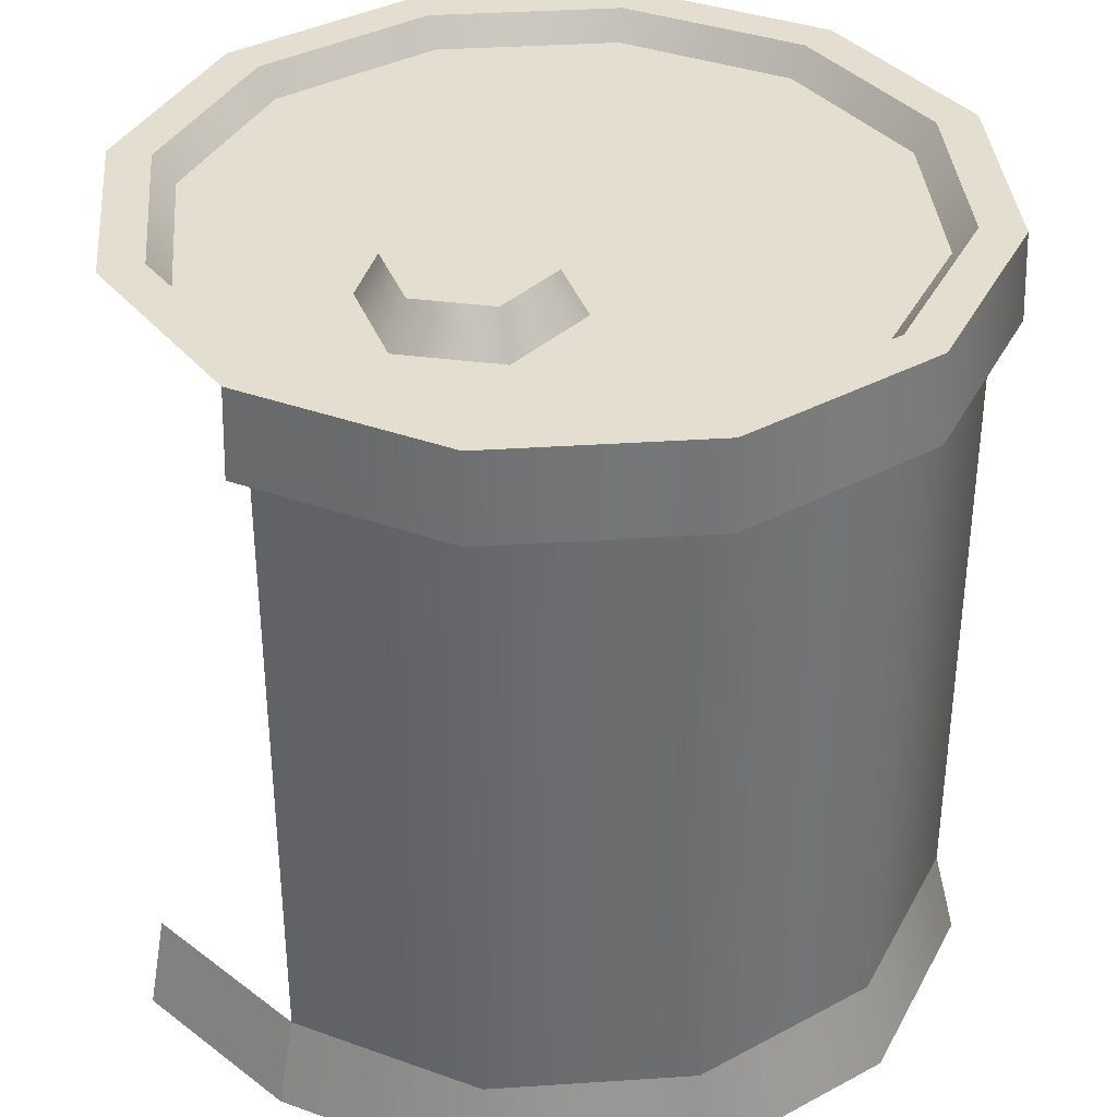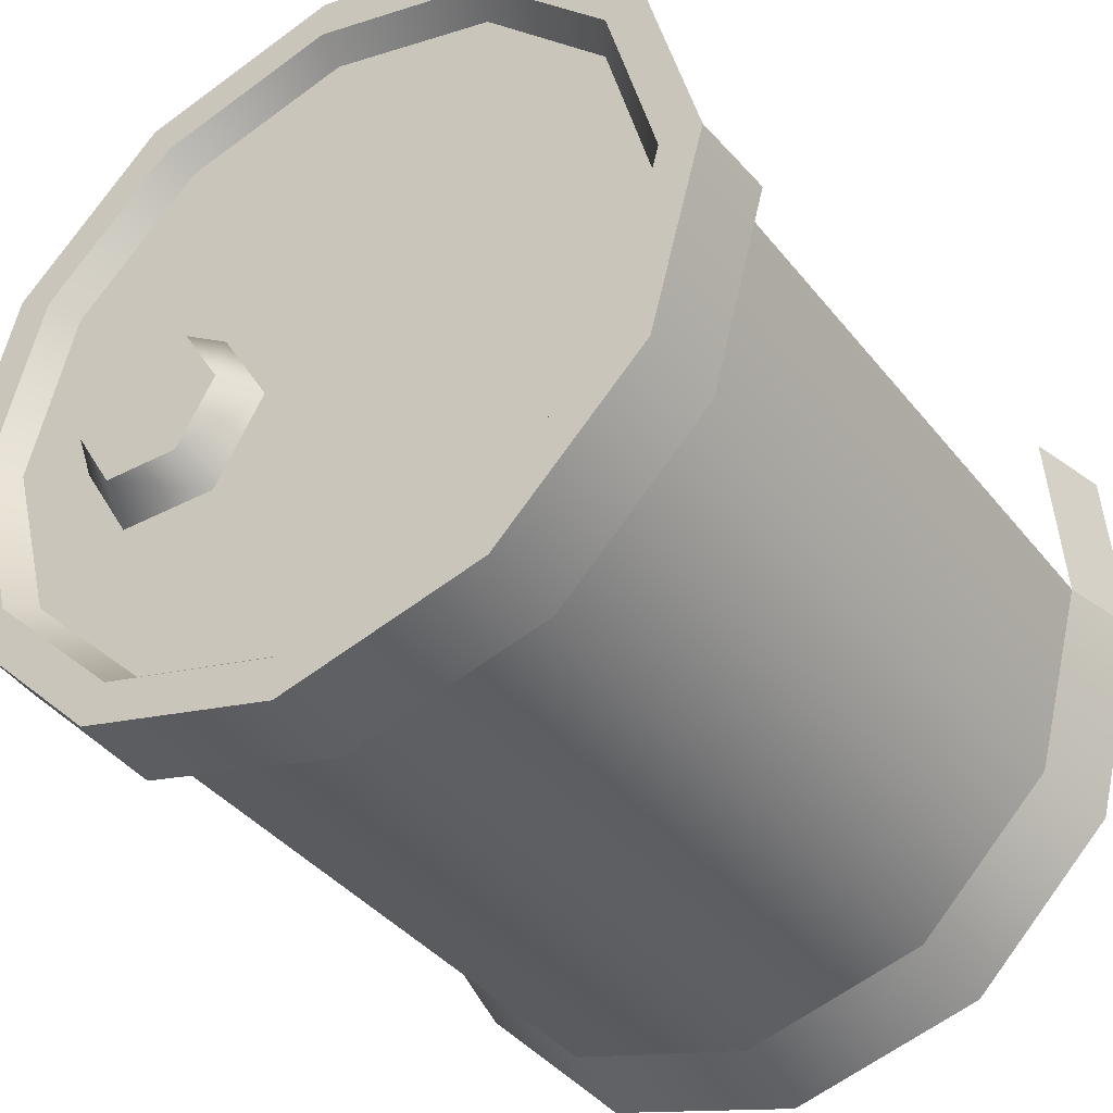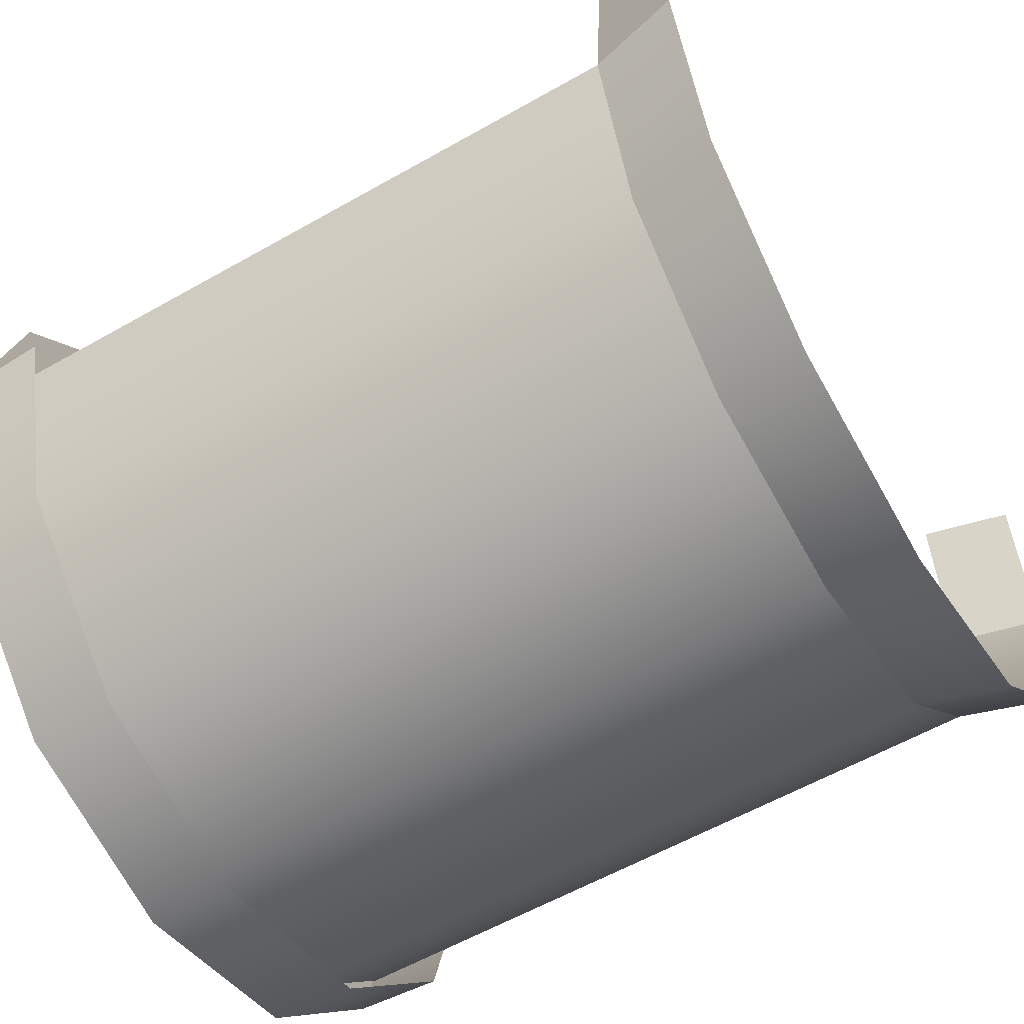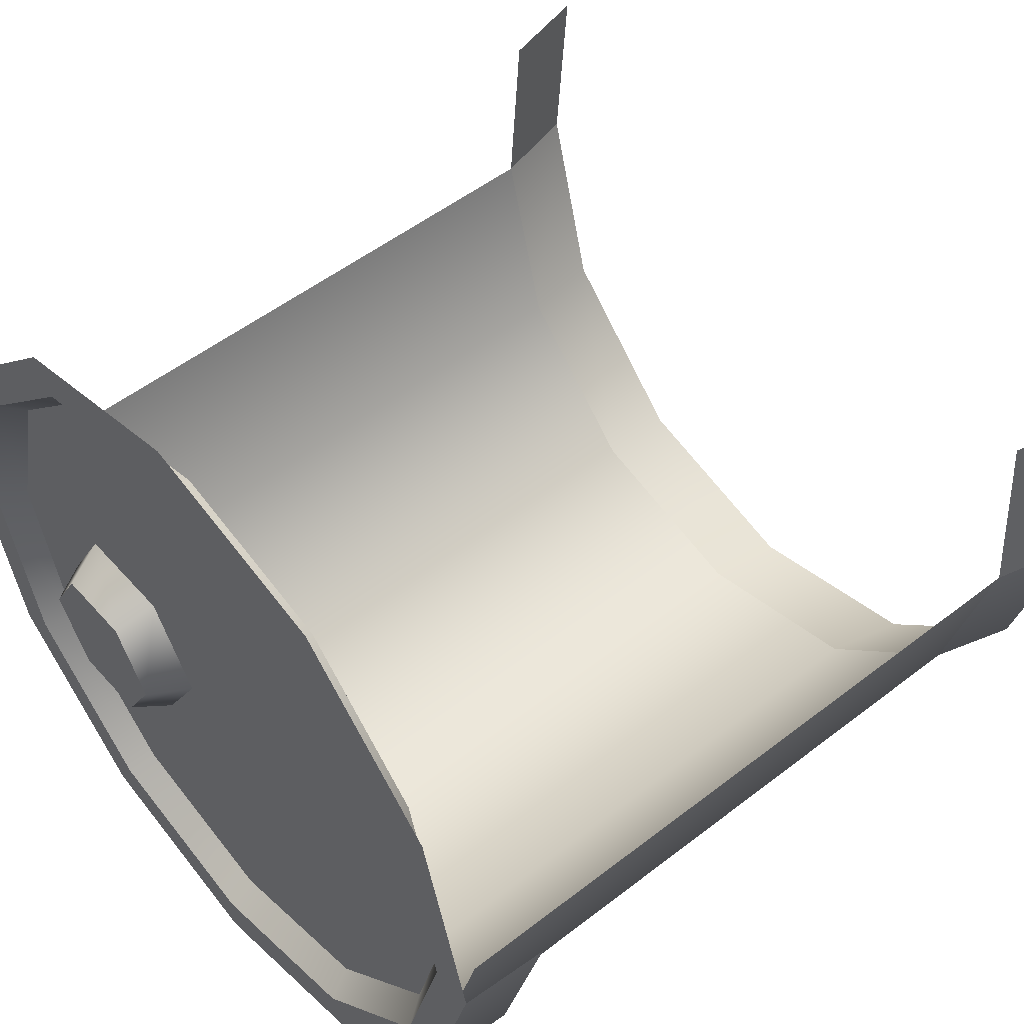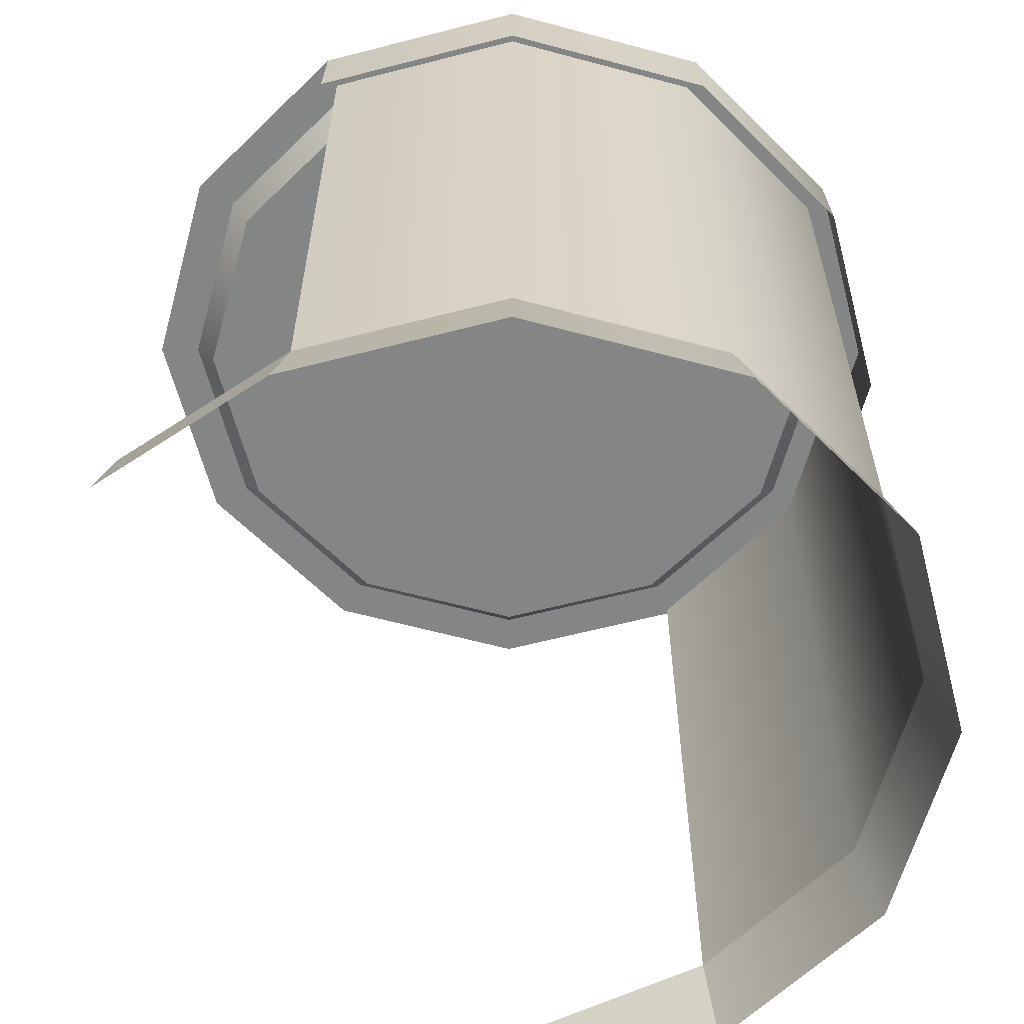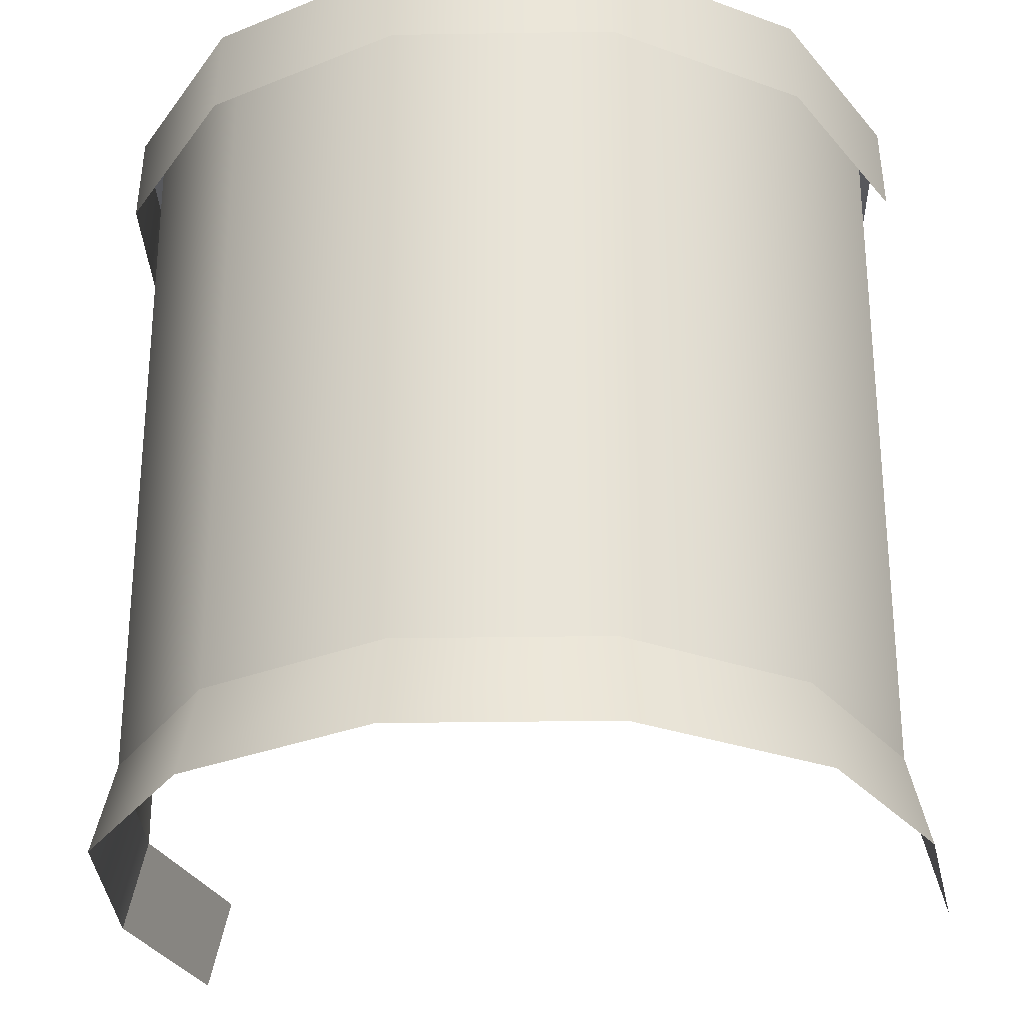
<metadata>
{"format":"obj","ext":"obj","renderer":"f3d","projection":"perspective","resolution":1024,"background":"white","views":[{"elev":36.5,"azim":130.1,"up":"+Y"},{"elev":-38.5,"azim":-146.2,"up":"+Z"},{"elev":-57.3,"azim":-59.2,"up":"+Z"},{"elev":51.8,"azim":-130.1,"up":"+Z"},{"elev":-61.6,"azim":119.7,"up":"+Y"},{"elev":-28.5,"azim":-163.6,"up":"+Y"}]}
</metadata>
<code>
g obj_barrel
v 0.3723 0.8826 -0.1826
v 0.4363 0.787 0.03965
v 0.4318 0.8826 0.03965
v 0.3761 0.787 -0.1848
v 0.2095 0.8826 -0.3453
v 0.2118 0.787 -0.3492
v -0.01272 0.8826 -0.4049
v -0.01272 0.787 -0.4093
v -0.235 0.8826 -0.3453
v -0.01272 0.787 -0.4093
v -0.01272 0.8826 -0.4049
v -0.2372 0.787 -0.3492
v -0.3977 0.8826 -0.1826
v -0.4016 0.787 -0.1848
v -0.4573 0.8826 0.03965
v -0.4617 0.787 0.03965
v 0.4318 0.8826 0.03965
v 0.3859 0.8826 0.03965
v 0.3325 0.8826 -0.1597
v 0.3723 0.8826 -0.1826
v 0.1866 0.8826 -0.3056
v 0.2095 0.8826 -0.3453
v -0.01272 0.8826 -0.359
v -0.01272 0.8826 -0.4049
v -0.01272 0.8826 -0.4049
v -0.01272 0.8826 -0.359
v -0.212 0.8826 -0.3056
v -0.235 0.8826 -0.3453
v -0.3579 0.8826 -0.1597
v -0.3977 0.8826 -0.1826
v -0.4114 0.8826 0.03965
v -0.4573 0.8826 0.03965
v -0.4573 0.8826 0.03965
v -0.4114 0.8826 0.03965
v -0.3579 0.8826 0.239
v -0.3977 0.8826 0.2619
v -0.212 0.8826 0.3849
v -0.235 0.8826 0.4246
v -0.01272 0.8826 0.4383
v -0.01272 0.8826 0.4842
v -0.01272 0.8826 0.4842
v -0.01272 0.8826 0.4383
v 0.1866 0.8826 0.3849
v 0.2095 0.8826 0.4246
v 0.3325 0.8826 0.239
v 0.3723 0.8826 0.2619
v 0.3859 0.8826 0.03965
v 0.4318 0.8826 0.03965
v 0.3859 0.8826 0.03965
v 0.3638 0.8532 0.03965
v 0.3133 0.8532 -0.1486
v 0.3325 0.8826 -0.1597
v 0.1755 0.8532 -0.2864
v 0.1866 0.8826 -0.3056
v -0.01272 0.8532 -0.3368
v -0.01272 0.8826 -0.359
v -0.01272 0.8826 -0.359
v -0.01272 0.8532 -0.3368
v -0.201 0.8532 -0.2864
v -0.212 0.8826 -0.3056
v -0.3388 0.8532 -0.1486
v -0.3579 0.8826 -0.1597
v -0.3892 0.8532 0.03965
v -0.4114 0.8826 0.03965
v -0.4114 0.8826 0.03965
v -0.3892 0.8532 0.03965
v -0.3388 0.8532 0.2279
v -0.3579 0.8826 0.239
v -0.201 0.8532 0.3657
v -0.212 0.8826 0.3849
v -0.01272 0.8532 0.4161
v -0.01272 0.8826 0.4383
v -0.01272 0.8826 0.4383
v -0.01272 0.8532 0.4161
v 0.1755 0.8532 0.3657
v 0.1866 0.8826 0.3849
v 0.3133 0.8532 0.2279
v 0.3325 0.8826 0.239
v 0.3638 0.8532 0.03965
v 0.3859 0.8826 0.03965
v 0.2 0.8984 -0.0735
v 0.1161 0.8984 -0.07406
v 0.1041 0.8543 -0.09846
v 0.214 0.8543 -0.09773
v 0.2425 0.8984 -0.001047
v 0.2696 0.8543 -0.00293
v 0.201 0.8984 0.07085
v 0.2153 0.8543 0.09114
v 0.1161 0.8984 -0.07406
v 0.04982 0.8543 -0.004381
v 0.1041 0.8543 -0.09846
v 0.07454 0.8984 -0.002155
v 0.1054 0.8543 0.09042
v 0.117 0.8984 0.0703
v 0.2153 0.8543 0.09114
v 0.201 0.8984 0.07085
v 0.3514 0.8518 -0.1706
v 0.4078 0.09672 0.03965
v 0.4078 0.8518 0.03965
v 0.3514 0.09672 -0.1706
v 0.1975 0.8518 -0.3245
v 0.1975 0.09672 -0.3245
v -0.01272 0.8518 -0.3809
v -0.01272 0.09672 -0.3809
v -0.223 0.8518 -0.3245
v -0.01272 0.09672 -0.3809
v -0.01272 0.8518 -0.3809
v -0.223 0.09672 -0.3245
v -0.3769 0.8518 -0.1706
v -0.3769 0.09672 -0.1706
v -0.4332 0.8518 0.03965
v -0.4332 0.09672 0.03965
v 0.4318 6.459e-09 0.03965
v 0.4078 0.09672 0.03965
v 0.3514 0.09672 -0.1706
v 0.3723 -2.975e-08 -0.1826
v 0.1975 0.09672 -0.3245
v 0.2095 -5.626e-08 -0.3453
v -0.01272 0.09672 -0.3809
v -0.01272 -6.596e-08 -0.4049
v -0.01272 -6.596e-08 -0.4049
v -0.01272 0.09672 -0.3809
v -0.223 0.09672 -0.3245
v -0.235 -5.626e-08 -0.3453
v -0.3769 0.09672 -0.1706
v -0.3977 -2.975e-08 -0.1826
v -0.4332 0.09672 0.03965
v -0.4573 6.459e-09 0.03965
v -0.4332 0.09672 0.03965
v -0.418 0.09672 0.2473
v -0.442 3.841e-08 0.2473
v -0.4573 6.459e-09 0.03965
v 0.4318 6.459e-09 0.03965
v 0.4163 3.841e-08 0.2473
v 0.3922 0.09672 0.2473
v 0.4078 0.09672 0.03965
v 0.1551 0.8984 0.004334
v 0.1161 0.8984 -0.07406
v 0.2 0.8984 -0.0735
v 0.07454 0.8984 -0.002155
v 0.2425 0.8984 -0.001047
v 0.117 0.8984 0.0703
v 0.201 0.8984 0.07085
v 0.3638 0.8532 0.03965
v -0.01272 0.8532 0.03965
v 0.3133 0.8532 -0.1486
v 0.3133 0.8532 0.2279
v 0.1755 0.8532 -0.2864
v 0.1755 0.8532 0.3657
v -0.01272 0.8532 -0.3368
v -0.01272 0.8532 0.4161
v -0.201 0.8532 -0.2864
v -0.201 0.8532 0.3657
v -0.3388 0.8532 -0.1486
v -0.3388 0.8532 0.2279
v -0.3892 0.8532 0.03965
g obj_barrel_0
f 3 2 1
f 2 4 1
f 1 4 5
f 4 6 5
f 5 6 7
f 6 8 7
f 11 10 9
f 10 12 9
f 9 12 13
f 12 14 13
f 13 14 15
f 14 16 15
f 19 18 17
f 20 19 17
f 21 19 20
f 22 21 20
f 23 21 22
f 24 23 22
f 27 26 25
f 28 27 25
f 29 27 28
f 30 29 28
f 31 29 30
f 32 31 30
f 35 34 33
f 36 35 33
f 37 35 36
f 38 37 36
f 39 37 38
f 40 39 38
f 43 42 41
f 44 43 41
f 45 43 44
f 46 45 44
f 47 45 46
f 48 47 46
f 51 50 49
f 52 51 49
f 53 51 52
f 54 53 52
f 55 53 54
f 56 55 54
f 59 58 57
f 60 59 57
f 61 59 60
f 62 61 60
f 63 61 62
f 64 63 62
f 67 66 65
f 68 67 65
f 69 67 68
f 70 69 68
f 71 69 70
f 72 71 70
f 75 74 73
f 76 75 73
f 77 75 76
f 78 77 76
f 79 77 78
f 80 79 78
f 83 82 81
f 84 83 81
f 84 81 85
f 86 84 85
f 86 85 87
f 88 86 87
f 91 90 89
f 90 92 89
f 90 93 92
f 93 94 92
f 93 95 94
f 95 96 94
f 99 98 97
f 98 100 97
f 97 100 101
f 100 102 101
f 101 102 103
f 102 104 103
f 107 106 105
f 106 108 105
f 105 108 109
f 108 110 109
f 109 110 111
f 110 112 111
f 115 114 113
f 116 115 113
f 117 115 116
f 118 117 116
f 119 117 118
f 120 119 118
f 123 122 121
f 124 123 121
f 125 123 124
f 126 125 124
f 127 125 126
f 128 127 126
f 131 130 129
f 132 131 129
f 135 134 133
f 136 135 133
f 139 138 137
f 138 140 137
f 141 139 137
f 140 142 137
f 143 141 137
f 142 143 137
f 146 145 144
f 144 145 147
f 148 145 146
f 147 145 149
f 150 145 148
f 149 145 151
f 152 145 150
f 151 145 153
f 154 145 152
f 153 145 155
f 156 145 154
f 155 145 156

</code>
